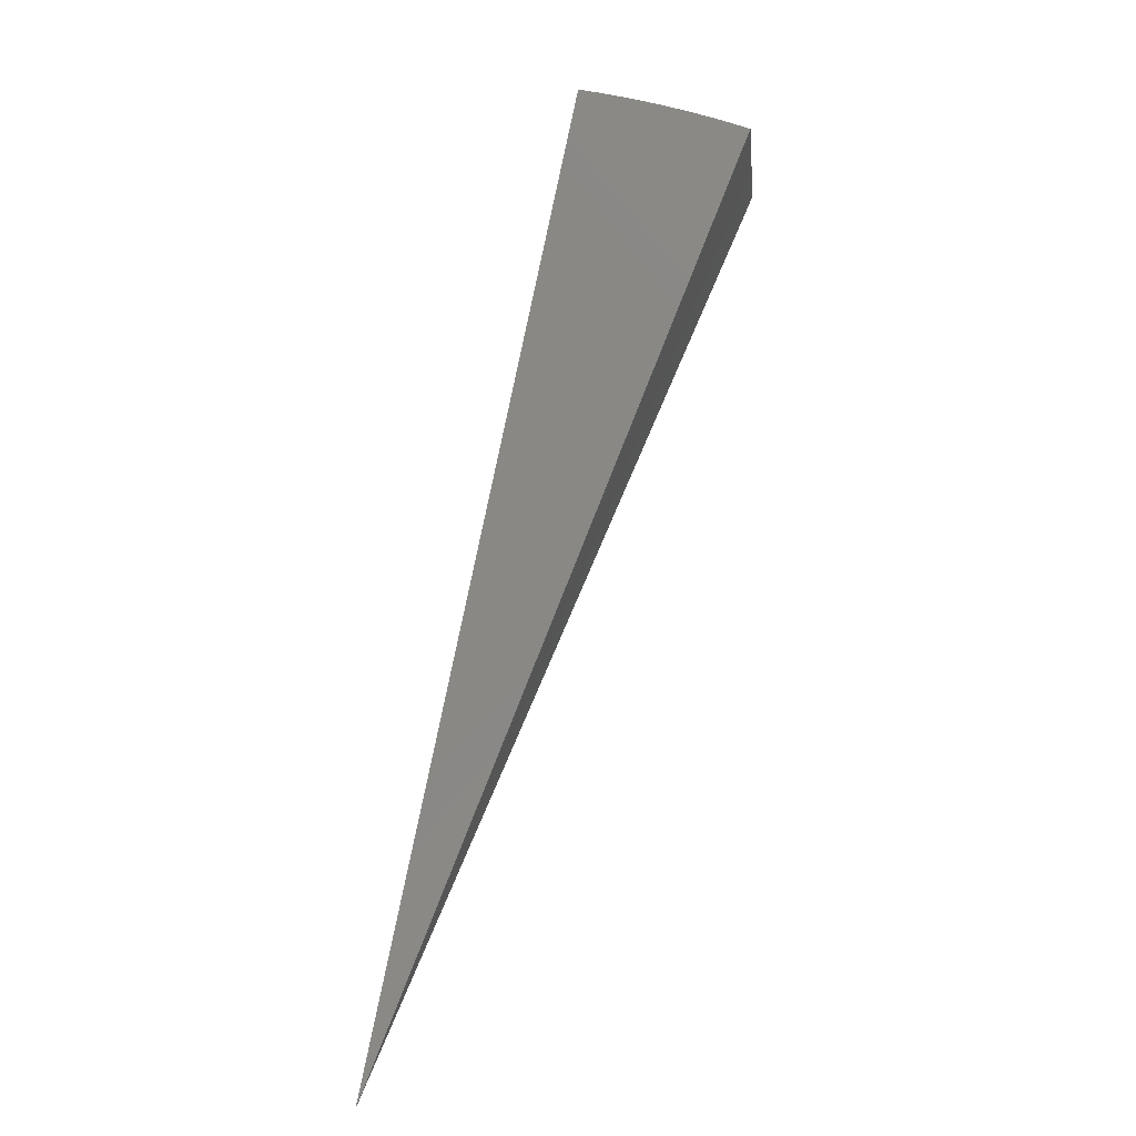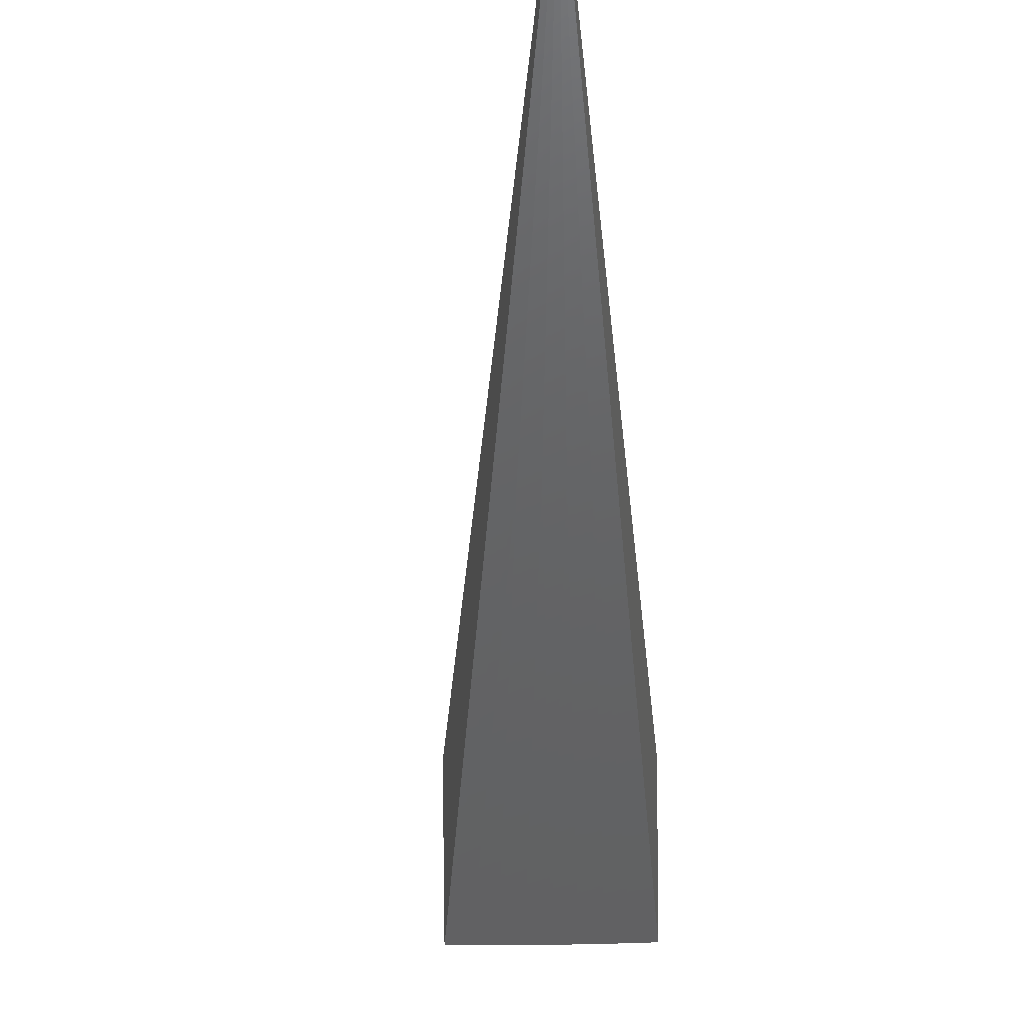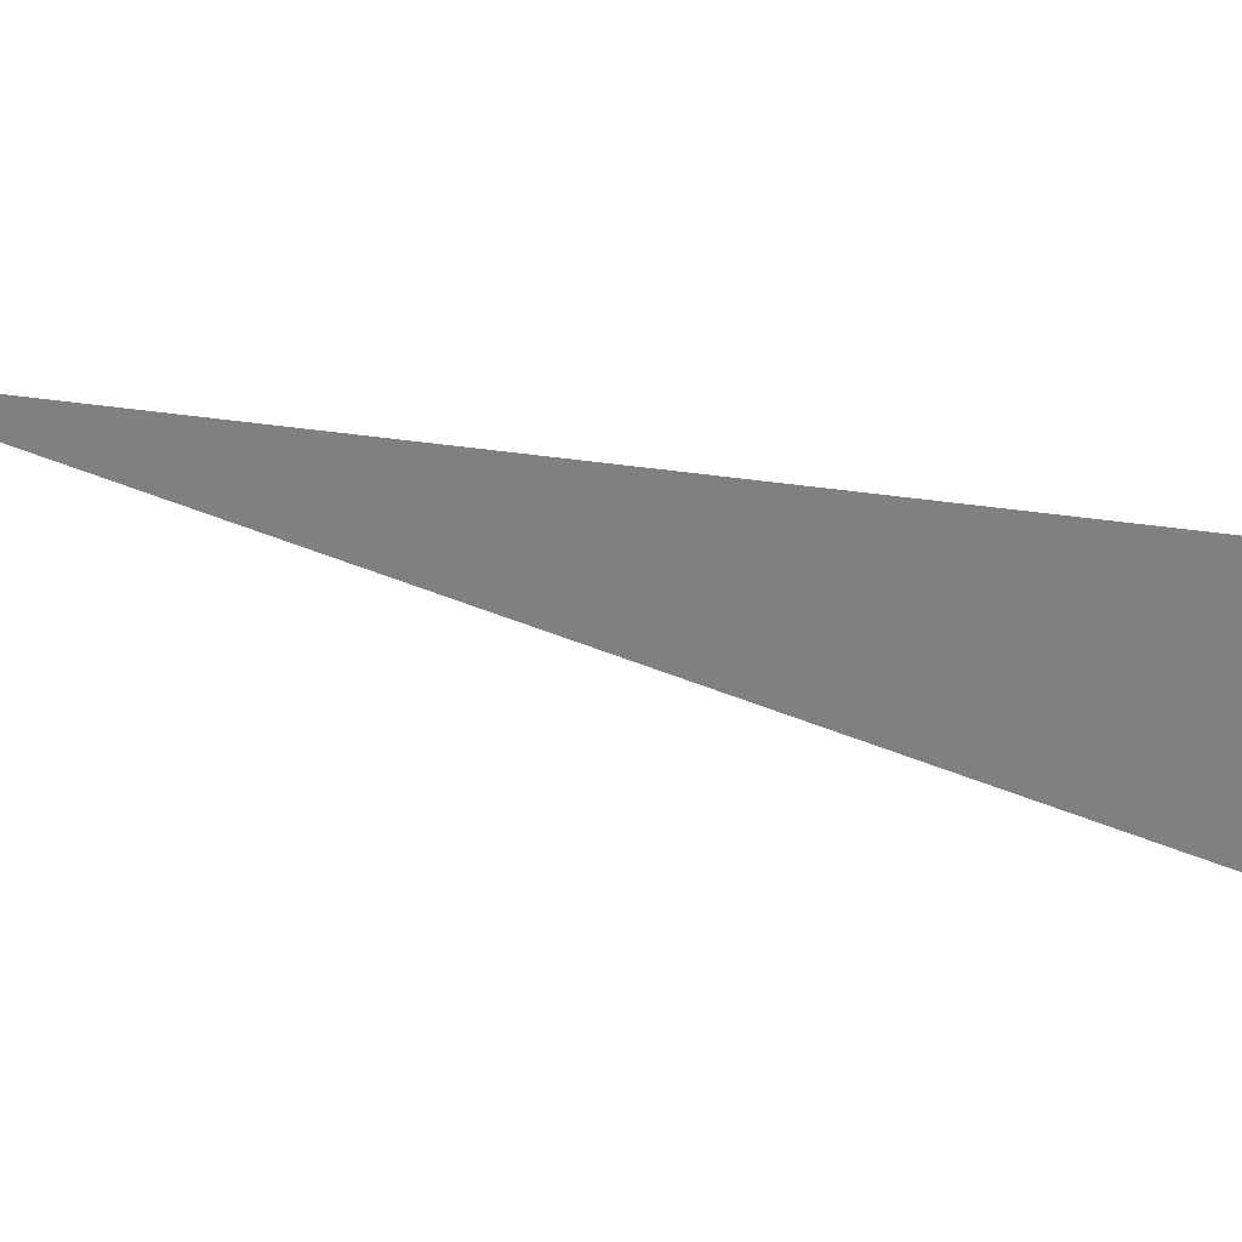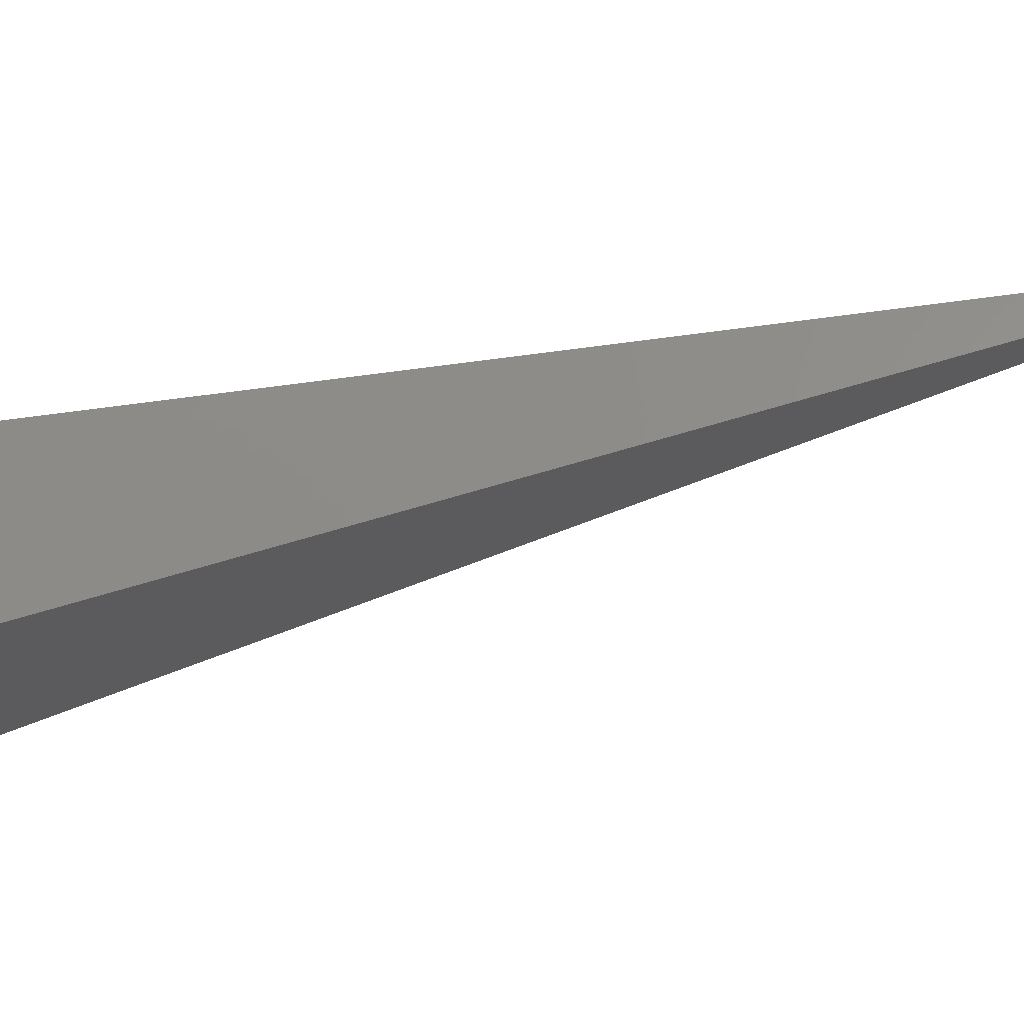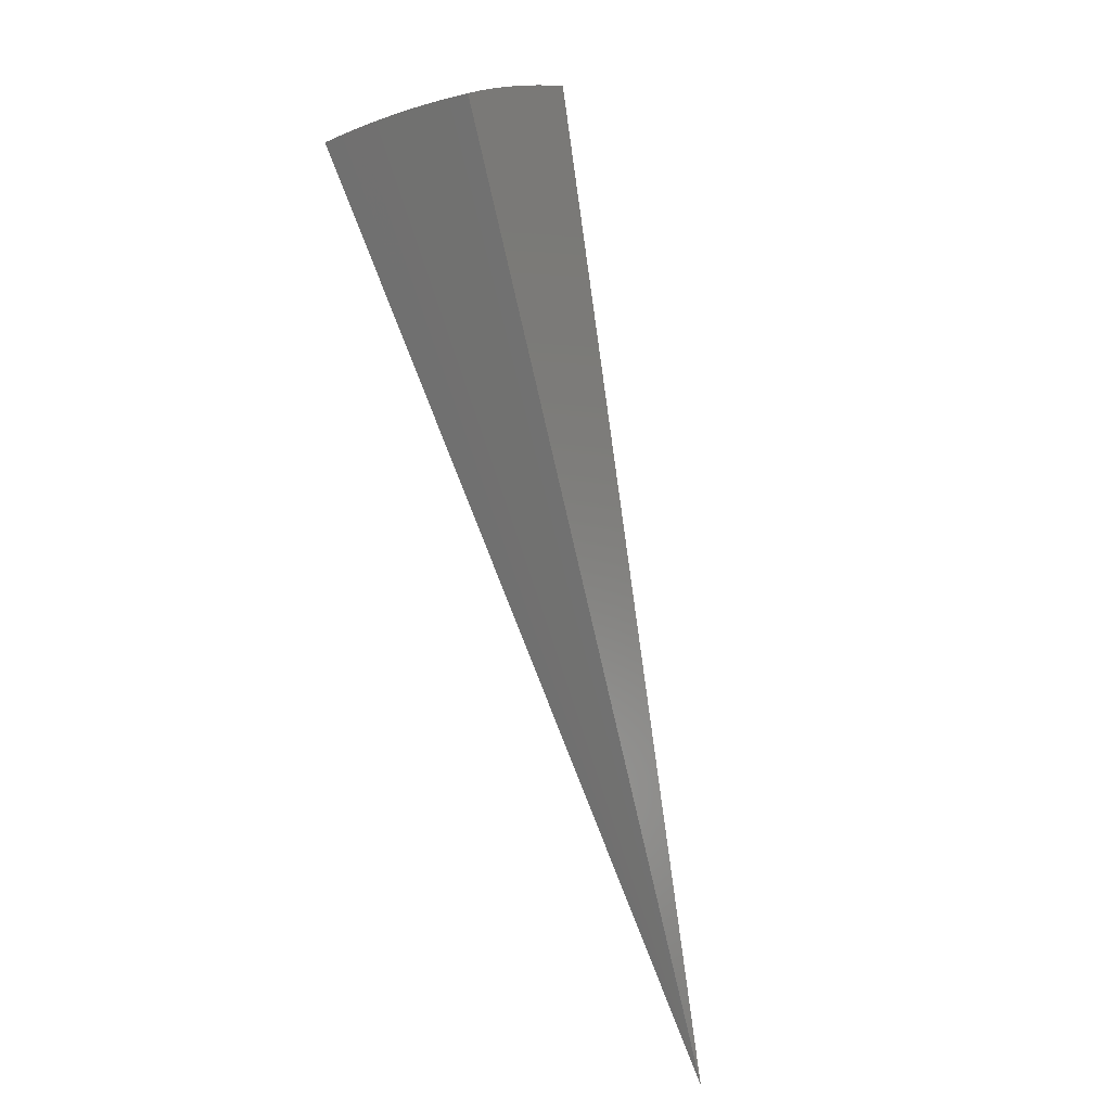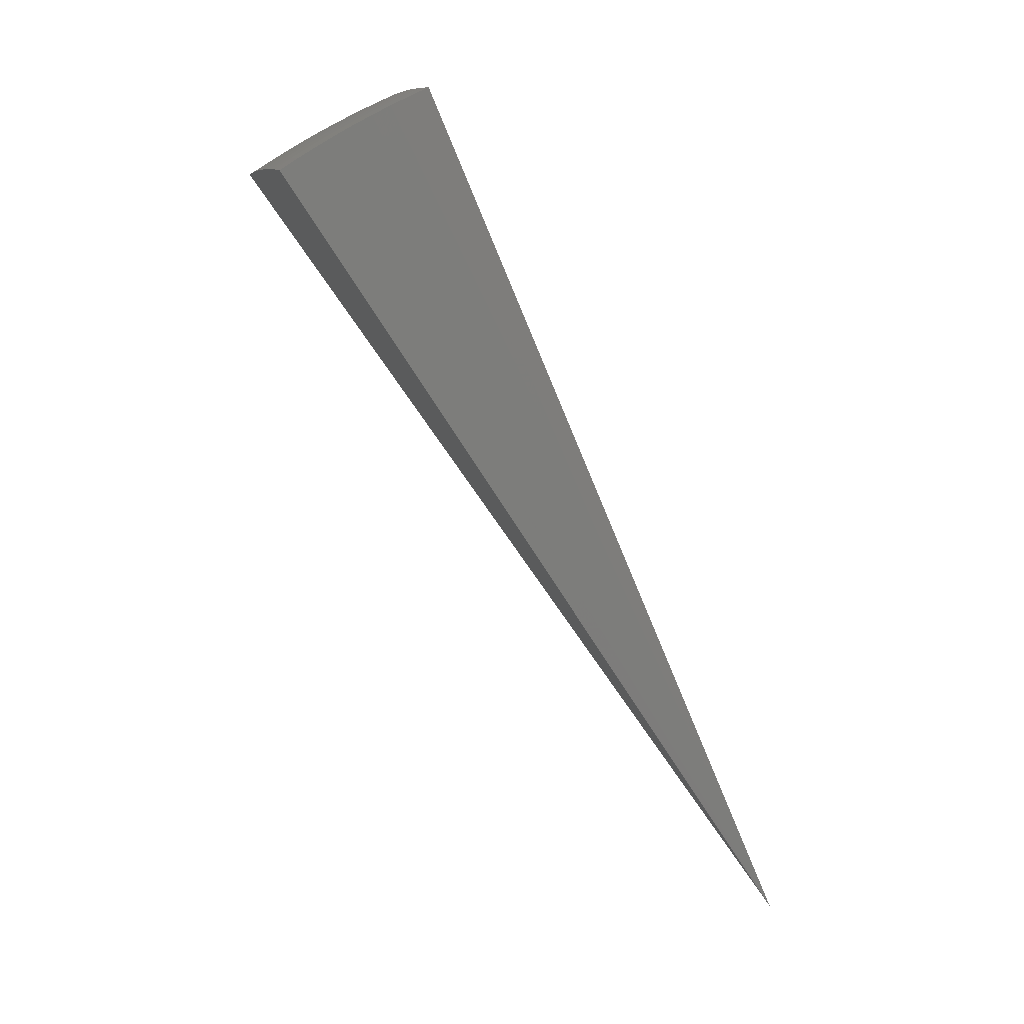
<metadata>
{"format":"stl","ext":"stl","renderer":"f3d","projection":"perspective","resolution":1024,"background":"white","views":[{"elev":10.4,"azim":95.5,"up":"+Y"},{"elev":-25.1,"azim":25.3,"up":"+Z"},{"elev":-7.1,"azim":135.8,"up":"+Z"},{"elev":62.7,"azim":-72.4,"up":"+Z"},{"elev":29.6,"azim":26.1,"up":"+Y"},{"elev":20.7,"azim":-24.3,"up":"+Y"}]}
</metadata>
<code>
# stl→obj: 86 verts, 168 faces
v -5.142 8.907 -3.743
v 0 0 0
v -5.179 8.97 -3.516
v -5.213 9.029 -3.288
v -5.244 9.084 -3.058
v -5.274 9.134 -2.827
v -5.301 9.181 -2.595
v -5.325 9.224 -2.362
v -5.348 9.263 -2.128
v -5.368 9.297 -1.893
v -3.508 9.639 -3.733
v -3.719 9.563 -3.735
v -3.533 9.707 -3.507
v -3.65 9.702 -3.391
v -3.556 9.77 -3.279
v -3.685 9.794 -3.038
v -3.577 9.829 -3.05
v -3.597 9.883 -2.819
v -3.71 9.861 -2.75
v -3.616 9.934 -2.588
v -3.733 9.921 -2.462
v -3.632 9.98 -2.355
v -3.752 9.974 -2.174
v -3.647 10.02 -2.122
v -3.86 9.935 -2.174
v -3.881 9.979 -1.888
v -3.968 9.894 -2.174
v -4.099 9.896 -1.889
v -4.076 9.852 -2.174
v -4.29 9.765 -2.174
v -4.054 9.8 -2.462
v -4.268 9.713 -2.462
v -4.03 9.741 -2.75
v -4.242 9.654 -2.75
v -4.002 9.674 -3.038
v -4.213 9.588 -3.038
v -3.965 9.583 -3.391
v -4.173 9.498 -3.391
v -3.928 9.482 -3.736
v -4.135 9.397 -3.737
v -3.86 9.624 -3.391
v -3.755 9.664 -3.391
v -3.791 9.755 -3.038
v -3.817 9.822 -2.75
v -3.84 9.882 -2.462
v -4.381 9.409 -3.391
v -4.341 9.308 -3.738
v -4.587 9.314 -3.391
v -4.545 9.214 -3.739
v -4.792 9.215 -3.391
v -4.746 9.116 -3.741
v -4.996 9.111 -3.391
v -4.945 9.014 -3.742
v -5.043 9.198 -3.038
v -4.838 9.302 -3.038
v -4.631 9.403 -3.038
v -4.423 9.498 -3.038
v -5.078 9.261 -2.75
v -5.109 9.317 -2.462
v -5.136 9.367 -2.174
v -5.162 9.408 -1.892
v -4.954 9.515 -1.891
v -4.927 9.473 -2.174
v -4.901 9.423 -2.462
v -4.691 9.525 -2.462
v -4.663 9.467 -2.75
v -4.453 9.563 -2.75
v -4.743 9.617 -1.891
v -4.716 9.575 -2.174
v -4.48 9.621 -2.462
v -4.531 9.714 -1.89
v -4.504 9.673 -2.174
v -4.316 9.807 -1.889
v -3.661 10.06 -1.887
v -3.897 9.715 -3.038
v -3.923 9.782 -2.75
v -3.947 9.842 -2.462
v -4.871 9.366 -2.75
v -2.011 4.977 -0.9465
v -2.183 4.904 -0.9465
v -2.353 4.824 -0.9465
v -2.52 4.739 -0.9465
v -2.414 4.541 -1.872
v -2.254 4.622 -1.872
v -2.092 4.698 -1.872
v -1.926 4.768 -1.872
f 1 2 3
f 3 2 4
f 4 2 5
f 5 2 6
f 6 2 7
f 7 2 8
f 8 2 9
f 9 2 10
f 11 12 13
f 13 12 14
f 13 14 15
f 15 14 16
f 15 16 17
f 17 16 18
f 18 16 19
f 18 19 20
f 20 19 21
f 20 21 22
f 22 21 23
f 22 23 24
f 24 23 25
f 24 25 26
f 26 25 27
f 26 27 28
f 28 27 29
f 28 29 30
f 30 29 31
f 30 31 32
f 32 31 33
f 32 33 34
f 34 33 35
f 34 35 36
f 36 35 37
f 36 37 38
f 38 37 39
f 38 39 40
f 39 41 12
f 12 41 42
f 12 42 14
f 14 42 43
f 14 43 16
f 16 43 44
f 16 44 19
f 19 44 45
f 19 45 21
f 21 45 25
f 21 25 23
f 38 40 46
f 46 40 47
f 46 47 48
f 48 47 49
f 48 49 50
f 50 49 51
f 50 51 52
f 52 51 53
f 52 53 3
f 3 53 1
f 3 4 52
f 52 4 54
f 52 54 50
f 50 54 55
f 50 55 48
f 48 55 56
f 48 56 46
f 46 56 57
f 46 57 38
f 38 57 36
f 4 5 54
f 54 5 6
f 54 6 58
f 58 6 7
f 58 7 59
f 59 7 8
f 59 8 60
f 60 8 9
f 60 9 61
f 61 9 10
f 61 62 60
f 60 62 63
f 60 63 64
f 64 63 65
f 64 65 66
f 66 65 67
f 66 67 57
f 57 67 36
f 62 68 63
f 63 68 69
f 63 69 65
f 65 69 70
f 65 70 67
f 67 70 34
f 67 34 36
f 68 71 69
f 69 71 72
f 69 72 70
f 70 72 32
f 70 32 34
f 71 73 72
f 72 73 30
f 72 30 32
f 73 28 30
f 26 74 24
f 39 37 41
f 41 37 35
f 41 35 75
f 75 35 33
f 75 33 76
f 76 33 31
f 76 31 77
f 77 31 29
f 77 29 27
f 43 42 75
f 75 42 41
f 44 43 76
f 76 43 75
f 45 44 77
f 77 44 76
f 25 45 27
f 27 45 77
f 66 57 56
f 66 56 78
f 78 56 55
f 78 55 58
f 58 55 54
f 66 78 64
f 64 78 59
f 64 59 60
f 59 78 58
f 11 13 2
f 2 13 15
f 2 15 17
f 17 18 2
f 2 18 20
f 2 20 22
f 22 24 2
f 2 24 74
f 2 74 79
f 79 74 26
f 79 26 28
f 79 28 80
f 80 28 73
f 80 73 71
f 80 71 81
f 81 71 68
f 81 68 62
f 81 62 82
f 82 62 61
f 82 61 10
f 10 2 82
f 82 2 81
f 81 2 80
f 80 2 79
f 2 1 83
f 83 1 53
f 83 53 51
f 83 51 84
f 84 51 49
f 84 49 47
f 84 47 85
f 85 47 40
f 85 40 39
f 85 39 86
f 86 39 12
f 86 12 11
f 11 2 86
f 86 2 85
f 85 2 84
f 84 2 83

</code>
